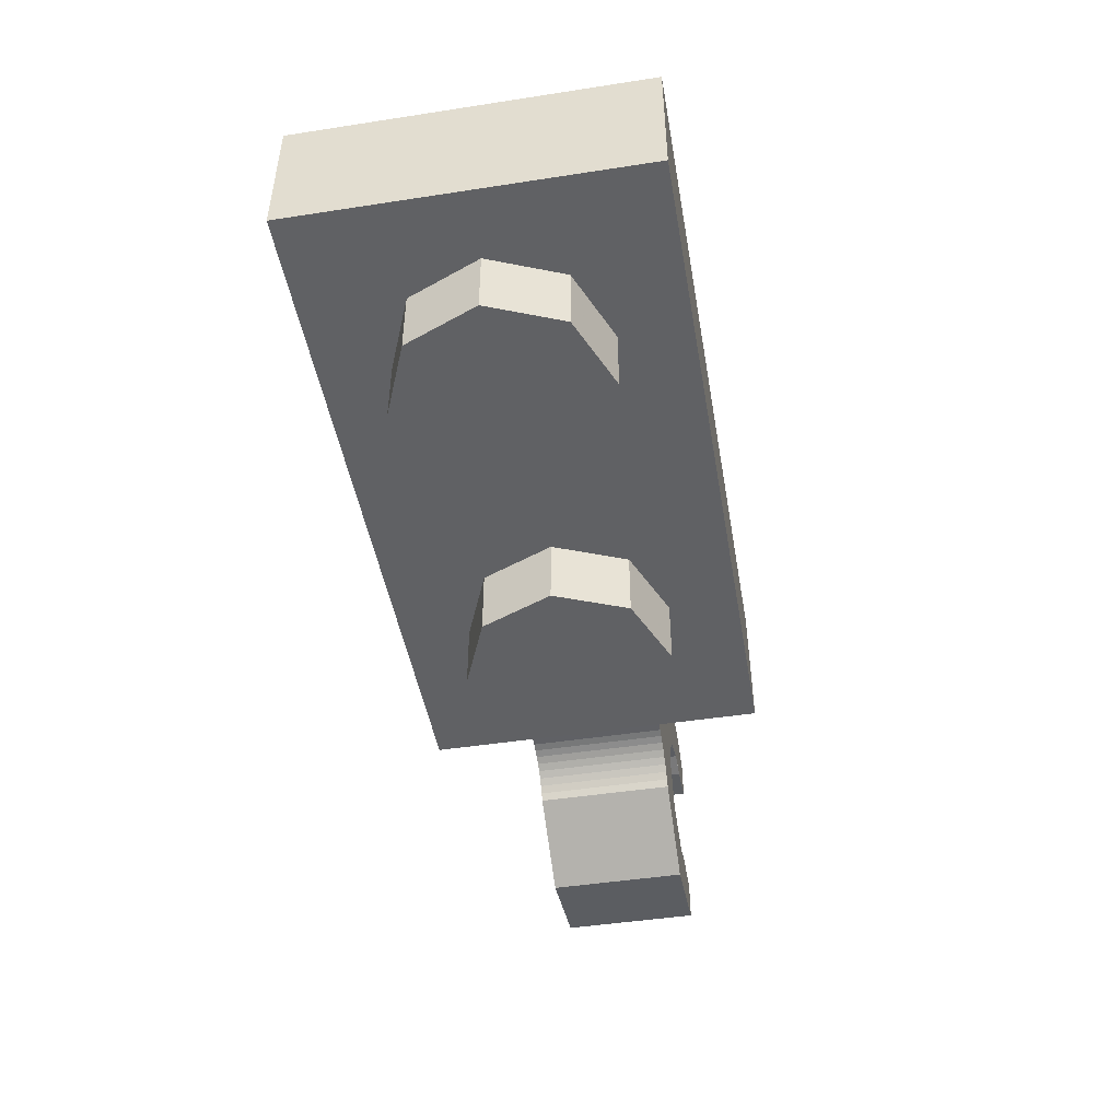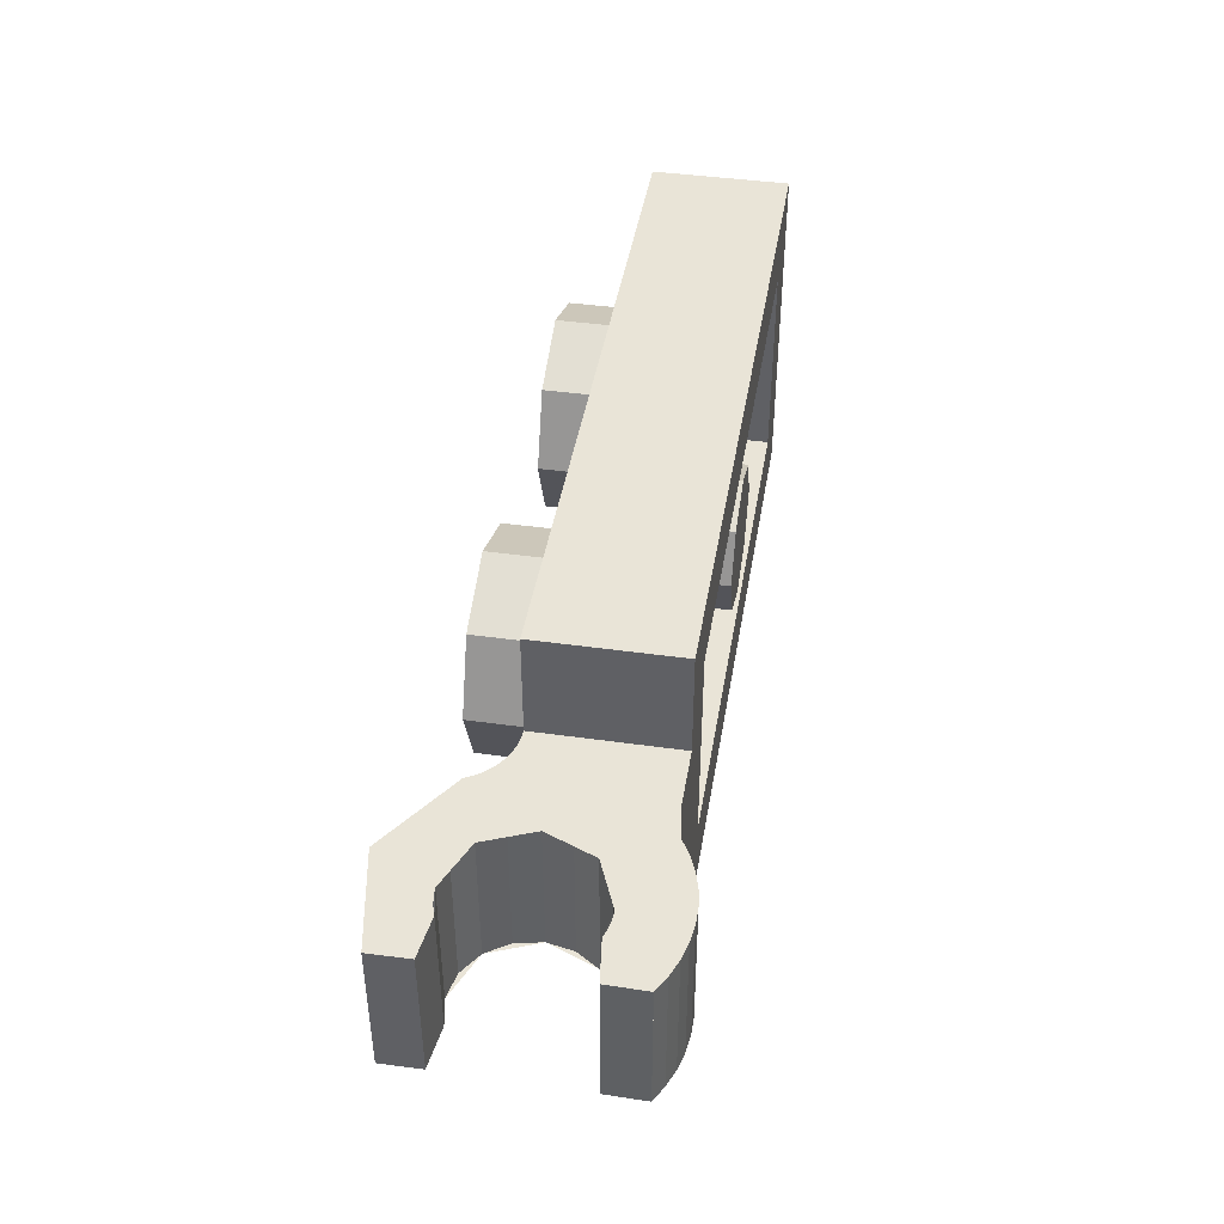
<metadata>
{"format":"obj","ext":"obj","renderer":"f3d","projection":"perspective","resolution":1024,"background":"white","views":[{"elev":-46.9,"azim":-80.1,"up":"+Y"},{"elev":43.1,"azim":99.4,"up":"+Z"}]}
</metadata>
<code>
v 0 0.4 0
v -0.2 0.4 0
v -0.1414 0.4 -0.1414
v 0 0.4 0
v -0.1414 0.4 -0.1414
v 0 0.4 -0.2
v 0 0.4 0
v 0 0.4 -0.2
v 0.1414 0.4 -0.1414
v 0 0.4 0
v 0.1414 0.4 -0.1414
v 0.2 0.4 0
v 0 0.4 0
v 0.2 0.4 0
v 0.1414 0.4 0.1414
v 0 0.4 0
v 0.1414 0.4 0.1414
v 0 0.4 0.2
v 0 0.4 0
v 0 0.4 0.2
v -0.1414 0.4 0.1414
v 0 0.4 0
v -0.1414 0.4 0.1414
v -0.2 0.4 0
v -0.1414 0.4 -0.1414
v -0.2 0.4 0
v -0.2 0.2 0
v -0.1414 0.2 -0.1414
v 0 0.4 -0.2
v -0.1414 0.4 -0.1414
v -0.1414 0.2 -0.1414
v 0 0.2 -0.2
v 0.1414 0.4 -0.1414
v 0 0.4 -0.2
v 0 0.2 -0.2
v 0.1414 0.2 -0.1414
v 0.2 0.4 0
v 0.1414 0.4 -0.1414
v 0.1414 0.2 -0.1414
v 0.2 0.2 0
v 0.1414 0.4 0.1414
v 0.2 0.4 0
v 0.2 0.2 0
v 0.1414 0.2 0.1414
v 0 0.4 0.2
v 0.1414 0.4 0.1414
v 0.1414 0.2 0.1414
v 0 0.2 0.2
v -0.1414 0.4 0.1414
v 0 0.4 0.2
v 0 0.2 0.2
v -0.1414 0.2 0.1414
v -0.2 0.4 0
v -0.1414 0.4 0.1414
v -0.1414 0.2 0.1414
v -0.2 0.2 0
v 0.8 0.2 -0.3
v -0.8 0.2 -0.3
v -0.8 0.2 0.3
v 0.8 0.2 0.3
v 0.8 0.2 -0.3
v 0.8 0.4 -0.3
v -0.8 0.4 -0.3
v -0.8 0.2 -0.3
v 0.8 0.2 0.3
v 0.8 0.4 0.3
v 0.8 0.4 -0.3
v 0.8 0.2 -0.3
v -0.8 0.2 0.3
v -0.8 0.4 0.3
v 0.8 0.4 0.3
v 0.8 0.2 0.3
v -0.8 0.2 -0.3
v -0.8 0.4 -0.3
v -0.8 0.4 0.3
v -0.8 0.2 0.3
v -1 0.4 -0.5
v -0.8 0.4 -0.3
v 0.8 0.4 -0.3
v 1 0.4 -0.5
v 0.8 0.4 -0.3
v 1 0.4 -0.2
v 1 0.4 -0.5
v 1 0.4 -0.2
v 0.8 0.4 -0.3
v 0.8 0.4 0.3
v 1 0.4 0.2
v 1 0.4 0.5
v 1 0.4 0.2
v 0.8 0.4 0.3
v 1 0.4 0.5
v 0.8 0.4 0.3
v -0.8 0.4 0.3
v -1 0.4 0.5
v -1 0.4 0.5
v -0.8 0.4 0.3
v -0.8 0.4 -0.3
v -1 0.4 -0.5
v 1.3 -0.1 -0.2
v 1.359 -0.04142 -0.2
v 1.5 -0.1 -0.2
v 1.3 -0.1 -0.2
v 1.3 0.1 -0.2
v 1.359 -0.04142 -0.2
v 1.7 -0.1 -0.2
v 1.526 -0.09828 -0.2
v 1.5 -0.1 -0.2
v 1.7 -0.1 -0.2
v 1.552 -0.09318 -0.2
v 1.526 -0.09828 -0.2
v 1.7 -0.1 -0.2
v 1.577 -0.08478 -0.2
v 1.552 -0.09318 -0.2
v 1.701 -0.2163 -0.2
v 1.41 -0.2718 -0.2
v 1.171 -0.1095 -0.2
v 1.3 0.3 -0.2
v 1.359 0.2414 -0.2
v 1.5 0.3 -0.2
v 1.3 0.3 -0.2
v 1.3 0.1 -0.2
v 1.359 0.2414 -0.2
v 1.7 0.3 -0.2
v 1.526 0.2983 -0.2
v 1.5 0.3 -0.2
v 1.7 0.3 -0.2
v 1.552 0.2932 -0.2
v 1.526 0.2983 -0.2
v 1.7 0.3 -0.2
v 1.577 0.2848 -0.2
v 1.552 0.2932 -0.2
v 1.701 0.4163 -0.2
v 1.657 0.4409 -0.2
v 1.609 0.4597 -0.2
v 1.701 0.4163 -0.2
v 1.609 0.4597 -0.2
v 1.56 0.4724 -0.2
v 1.701 0.4163 -0.2
v 1.56 0.4724 -0.2
v 1.51 0.4787 -0.2
v 1.701 0.4163 -0.2
v 1.51 0.4787 -0.2
v 1.46 0.4785 -0.2
v 1.701 0.4163 -0.2
v 1.46 0.4785 -0.2
v 1.41 0.4718 -0.2
v 1.701 0.4163 -0.2
v 1.41 0.4718 -0.2
v 1.362 0.4588 -0.2
v 1.701 0.4163 -0.2
v 1.362 0.4588 -0.2
v 1.316 0.4396 -0.2
v 1.701 0.4163 -0.2
v 1.316 0.4396 -0.2
v 1.273 0.4146 -0.2
v 1.185 0 -0.2
v 1.171 0.4 -0.2
v 1.3 0.3 -0.2
v 1.3 0.1 -0.2
v 1.185 0 -0.2
v 1.3 0.1 -0.2
v 1.3 -0.1 -0.2
v 1.171 -0.1095 -0.2
v 1.3 0.3 0.2
v 1.359 0.2414 0.2
v 1.5 0.3 0.2
v 1.3 0.3 0.2
v 1.3 0.1 0.2
v 1.359 0.2414 0.2
v 1.7 0.3 0.2
v 1.526 0.2983 0.2
v 1.5 0.3 0.2
v 1.7 0.3 0.2
v 1.552 0.2932 0.2
v 1.526 0.2983 0.2
v 1.7 0.3 0.2
v 1.577 0.2848 0.2
v 1.552 0.2932 0.2
v 1.701 0.4163 0.2
v 1.657 0.4409 0.2
v 1.609 0.4597 0.2
v 1.701 0.4163 0.2
v 1.609 0.4597 0.2
v 1.56 0.4724 0.2
v 1.701 0.4163 0.2
v 1.56 0.4724 0.2
v 1.51 0.4787 0.2
v 1.701 0.4163 0.2
v 1.51 0.4787 0.2
v 1.46 0.4785 0.2
v 1.701 0.4163 0.2
v 1.46 0.4785 0.2
v 1.41 0.4718 0.2
v 1.701 0.4163 0.2
v 1.41 0.4718 0.2
v 1.362 0.4588 0.2
v 1.701 0.4163 0.2
v 1.362 0.4588 0.2
v 1.316 0.4396 0.2
v 1.701 0.4163 0.2
v 1.316 0.4396 0.2
v 1.273 0.4146 0.2
v 1.3 -0.1 0.2
v 1.359 -0.04142 0.2
v 1.5 -0.1 0.2
v 1.3 -0.1 0.2
v 1.3 0.1 0.2
v 1.359 -0.04142 0.2
v 1.7 -0.1 0.2
v 1.526 -0.09828 0.2
v 1.5 -0.1 0.2
v 1.7 -0.1 0.2
v 1.552 -0.09318 0.2
v 1.526 -0.09828 0.2
v 1.7 -0.1 0.2
v 1.577 -0.08478 0.2
v 1.552 -0.09318 0.2
v 1.701 -0.2163 0.2
v 1.41 -0.2718 0.2
v 1.171 -0.1095 0.2
v 1.3 0.1 0.2
v 1.3 0.3 0.2
v 1.171 0.4 0.2
v 1.185 0 0.2
v 1.171 -0.1095 0.2
v 1.3 -0.1 0.2
v 1.3 0.1 0.2
v 1.185 0 0.2
v 1 0 -0.2
v 1.024 -0.001526 -0.2
v 1.024 -0.001526 0.2
v 1 0 0.2
v 1.024 -0.001526 -0.2
v 1.048 -0.006051 -0.2
v 1.048 -0.006051 0.2
v 1.024 -0.001526 0.2
v 1.048 -0.006051 -0.2
v 1.071 -0.0135 -0.2
v 1.071 -0.0135 0.2
v 1.048 -0.006051 0.2
v 1.071 -0.0135 -0.2
v 1.093 -0.02378 -0.2
v 1.093 -0.02378 0.2
v 1.071 -0.0135 0.2
v 1.093 -0.02378 -0.2
v 1.113 -0.03666 -0.2
v 1.113 -0.03666 0.2
v 1.093 -0.02378 0.2
v 1.113 -0.03666 -0.2
v 1.131 -0.05198 -0.2
v 1.131 -0.05198 0.2
v 1.113 -0.03666 0.2
v 1.131 -0.05198 -0.2
v 1.147 -0.06942 -0.2
v 1.147 -0.06942 0.2
v 1.131 -0.05198 0.2
v 1.147 -0.06942 -0.2
v 1.16 -0.08873 -0.2
v 1.16 -0.08873 0.2
v 1.147 -0.06942 0.2
v 1.16 -0.08873 -0.2
v 1.171 -0.1095 -0.2
v 1.171 -0.1095 0.2
v 1.16 -0.08873 0.2
v 1.185 0 0.2
v 1.024 -0.001526 0.2
v 1 0 0.2
v 1.185 0 0.2
v 1.048 -0.006051 0.2
v 1.024 -0.001526 0.2
v 1.185 0 0.2
v 1.071 -0.0135 0.2
v 1.048 -0.006051 0.2
v 1.185 0 0.2
v 1.093 -0.02378 0.2
v 1.071 -0.0135 0.2
v 1.185 0 0.2
v 1.113 -0.03666 0.2
v 1.093 -0.02378 0.2
v 1.185 0 0.2
v 1.131 -0.05198 0.2
v 1.113 -0.03666 0.2
v 1.185 0 0.2
v 1.147 -0.06942 0.2
v 1.131 -0.05198 0.2
v 1.185 0 0.2
v 1.16 -0.08873 0.2
v 1.147 -0.06942 0.2
v 1.185 0 0.2
v 1.171 -0.1095 0.2
v 1.16 -0.08873 0.2
v 1.185 0 -0.2
v 1.024 -0.001526 -0.2
v 1 0 -0.2
v 1.185 0 -0.2
v 1.048 -0.006051 -0.2
v 1.024 -0.001526 -0.2
v 1.185 0 -0.2
v 1.071 -0.0135 -0.2
v 1.048 -0.006051 -0.2
v 1.185 0 -0.2
v 1.093 -0.02378 -0.2
v 1.071 -0.0135 -0.2
v 1.185 0 -0.2
v 1.113 -0.03666 -0.2
v 1.093 -0.02378 -0.2
v 1.185 0 -0.2
v 1.131 -0.05198 -0.2
v 1.113 -0.03666 -0.2
v 1.185 0 -0.2
v 1.147 -0.06942 -0.2
v 1.131 -0.05198 -0.2
v 1.185 0 -0.2
v 1.16 -0.08873 -0.2
v 1.147 -0.06942 -0.2
v 1.185 0 -0.2
v 1.171 -0.1095 -0.2
v 1.16 -0.08873 -0.2
v 1.5 -0.1 -0.2
v 1.5 -0.1 0.2
v 1.577 -0.08478 0.2
v 1.577 -0.08478 -0.2
v 1.423 -0.08477 -0.2
v 1.423 -0.08477 0.2
v 1.5 -0.1 0.2
v 1.5 -0.1 -0.2
v 1.359 -0.04143 -0.2
v 1.359 -0.04143 0.2
v 1.423 -0.08477 0.2
v 1.423 -0.08477 -0.2
v 1.315 0.02346 -0.2
v 1.315 0.02346 0.2
v 1.359 -0.04143 0.2
v 1.359 -0.04143 -0.2
v 1.3 0.1 -0.2
v 1.3 0.1 0.2
v 1.315 0.02346 0.2
v 1.315 0.02346 -0.2
v 1.315 0.1765 -0.2
v 1.315 0.1765 0.2
v 1.3 0.1 0.2
v 1.3 0.1 -0.2
v 1.359 0.2414 -0.2
v 1.359 0.2414 0.2
v 1.315 0.1765 0.2
v 1.315 0.1765 -0.2
v 1.423 0.2848 -0.2
v 1.423 0.2848 0.2
v 1.359 0.2414 0.2
v 1.359 0.2414 -0.2
v 1.5 0.3 -0.2
v 1.5 0.3 0.2
v 1.423 0.2848 0.2
v 1.423 0.2848 -0.2
v 1.577 0.2848 -0.2
v 1.577 0.2848 0.2
v 1.5 0.3 0.2
v 1.5 0.3 -0.2
v 1.41 -0.2718 -0.2
v 1.701 -0.2163 -0.2
v 1.701 -0.2163 0.2
v 1.41 -0.2718 0.2
v 1.171 -0.1095 -0.2
v 1.41 -0.2718 -0.2
v 1.41 -0.2718 0.2
v 1.171 -0.1095 0.2
v 1.701 0.4163 0.2
v 1.657 0.4409 0.2
v 1.657 0.4409 -0.2
v 1.701 0.4163 -0.2
v 1.657 0.4409 0.2
v 1.609 0.4597 0.2
v 1.609 0.4597 -0.2
v 1.657 0.4409 -0.2
v 1.609 0.4597 0.2
v 1.56 0.4724 0.2
v 1.56 0.4724 -0.2
v 1.609 0.4597 -0.2
v 1.56 0.4724 0.2
v 1.51 0.4787 0.2
v 1.51 0.4787 -0.2
v 1.56 0.4724 -0.2
v 1.51 0.4787 0.2
v 1.46 0.4785 0.2
v 1.46 0.4785 -0.2
v 1.51 0.4787 -0.2
v 1.46 0.4785 0.2
v 1.41 0.4718 0.2
v 1.41 0.4718 -0.2
v 1.46 0.4785 -0.2
v 1.41 0.4718 0.2
v 1.362 0.4588 0.2
v 1.362 0.4588 -0.2
v 1.41 0.4718 -0.2
v 1.362 0.4588 0.2
v 1.316 0.4396 0.2
v 1.316 0.4396 -0.2
v 1.362 0.4588 -0.2
v 1.316 0.4396 0.2
v 1.273 0.4146 0.2
v 1.273 0.4146 -0.2
v 1.316 0.4396 -0.2
v 1.185 0 -0.2
v 1 0 -0.2
v 1 0.4 -0.2
v 1.171 0.4 -0.2
v 1.171 0.4 0.2
v 1.171 0.4 -0.2
v 1 0.4 -0.2
v 1 0.4 0.2
v 1.171 0.4 0.2
v 1 0.4 0.2
v 1 0 0.2
v 1.185 0 0.2
v 1.7 0.3 -0.2
v 1.701 0.4163 -0.2
v 1.701 0.4163 0.2
v 1.7 0.3 0.2
v 1.7 0.3 -0.2
v 1.7 0.3 0.2
v 1.577 0.2848 0.2
v 1.577 0.2848 -0.2
v 1.7 -0.1 0.2
v 1.701 -0.2163 0.2
v 1.701 -0.2163 -0.2
v 1.7 -0.1 -0.2
v 1.7 -0.1 0.2
v 1.7 -0.1 -0.2
v 1.577 -0.08478 -0.2
v 1.577 -0.08478 0.2
v 1.701 -0.2163 0.2
v 1.7 -0.1 0.2
v 1.5 -0.1 0.2
v 1.701 -0.2163 0.2
v 1.5 -0.1 0.2
v 1.3 -0.1 0.2
v 1.171 -0.1095 0.2
v 1.273 0.4146 0.2
v 1.273 0.4146 -0.2
v 1.171 0.4 -0.2
v 1.171 0.4 0.2
v 1.5 0.3 0.2
v 1.7 0.3 0.2
v 1.701 0.4163 0.2
v 1.273 0.4146 0.2
v 1.171 0.4 0.2
v 1.3 0.3 0.2
v 1.273 0.4146 0.2
v 1.3 0.3 0.2
v 1.5 0.3 0.2
v 1.701 0.4163 0.2
v 1.5 -0.1 -0.2
v 1.7 -0.1 -0.2
v 1.701 -0.2163 -0.2
v 1.171 -0.1095 -0.2
v 1.3 -0.1 -0.2
v 1.5 -0.1 -0.2
v 1.701 -0.2163 -0.2
v 1.701 0.4163 -0.2
v 1.7 0.3 -0.2
v 1.5 0.3 -0.2
v 1.3 0.3 -0.2
v 1.171 0.4 -0.2
v 1.273 0.4146 -0.2
v 1.701 0.4163 -0.2
v 1.5 0.3 -0.2
v 1.3 0.3 -0.2
v 1.273 0.4146 -0.2
v -1 0 -0.5
v -1 0 0.5
v -1 0.4 0.5
v -1 0.4 -0.5
v -1 0 0.5
v 1 0 0.5
v 1 0.4 0.5
v -1 0.4 0.5
v -1 0.4 -0.5
v 1 0.4 -0.5
v 1 0 -0.5
v -1 0 -0.5
v 1 0.4 -0.2
v 1 0.4 -0.5
v 1 0 -0.5
v 1 0 -0.2
v 1 0.4 0.2
v 1 0.4 0.5
v 1 0 0.5
v 1 0 0.2
v 1 0 -0.5
v 1 0 -0.2
v -1 0 -0.5
v 1 0 0.2
v -1 0 0.5
v -1 0 -0.5
v 1 0 -0.2
v -1 0 0.5
v 1 0 0.2
v 1 0 0.5
v 0.2879 0 -0.2121
v 0.2 0 0
v 0.2 -0.2 0
v 0.2879 -0.2 -0.2121
v 0.5 0 -0.3
v 0.2879 0 -0.2121
v 0.2879 -0.2 -0.2121
v 0.5 -0.2 -0.3
v 0.7121 0 -0.2121
v 0.5 0 -0.3
v 0.5 -0.2 -0.3
v 0.7121 -0.2 -0.2121
v 0.8 0 0
v 0.7121 0 -0.2121
v 0.7121 -0.2 -0.2121
v 0.8 -0.2 0
v 0.7121 0 0.2121
v 0.8 0 0
v 0.8 -0.2 0
v 0.7121 -0.2 0.2121
v 0.5 0 0.3
v 0.7121 0 0.2121
v 0.7121 -0.2 0.2121
v 0.5 -0.2 0.3
v 0.2879 0 0.2121
v 0.5 0 0.3
v 0.5 -0.2 0.3
v 0.2879 -0.2 0.2121
v 0.2 0 0
v 0.2879 0 0.2121
v 0.2879 -0.2 0.2121
v 0.2 -0.2 0
v 0.5 -0.2 0
v 0.2 -0.2 0
v 0.2879 -0.2 -0.2121
v 0.5 -0.2 0
v 0.2879 -0.2 -0.2121
v 0.5 -0.2 -0.3
v 0.5 -0.2 0
v 0.5 -0.2 -0.3
v 0.7121 -0.2 -0.2121
v 0.5 -0.2 0
v 0.7121 -0.2 -0.2121
v 0.8 -0.2 0
v 0.5 -0.2 0
v 0.8 -0.2 0
v 0.7121 -0.2 0.2121
v 0.5 -0.2 0
v 0.7121 -0.2 0.2121
v 0.5 -0.2 0.3
v 0.5 -0.2 0
v 0.5 -0.2 0.3
v 0.2879 -0.2 0.2121
v 0.5 -0.2 0
v 0.2879 -0.2 0.2121
v 0.2 -0.2 0
v -0.7121 0 -0.2121
v -0.8 0 0
v -0.8 -0.2 0
v -0.7121 -0.2 -0.2121
v -0.5 0 -0.3
v -0.7121 0 -0.2121
v -0.7121 -0.2 -0.2121
v -0.5 -0.2 -0.3
v -0.2879 0 -0.2121
v -0.5 0 -0.3
v -0.5 -0.2 -0.3
v -0.2879 -0.2 -0.2121
v -0.2 0 0
v -0.2879 0 -0.2121
v -0.2879 -0.2 -0.2121
v -0.2 -0.2 0
v -0.2879 0 0.2121
v -0.2 0 0
v -0.2 -0.2 0
v -0.2879 -0.2 0.2121
v -0.5 0 0.3
v -0.2879 0 0.2121
v -0.2879 -0.2 0.2121
v -0.5 -0.2 0.3
v -0.7121 0 0.2121
v -0.5 0 0.3
v -0.5 -0.2 0.3
v -0.7121 -0.2 0.2121
v -0.8 0 0
v -0.7121 0 0.2121
v -0.7121 -0.2 0.2121
v -0.8 -0.2 0
v -0.5 -0.2 0
v -0.8 -0.2 0
v -0.7121 -0.2 -0.2121
v -0.5 -0.2 0
v -0.7121 -0.2 -0.2121
v -0.5 -0.2 -0.3
v -0.5 -0.2 0
v -0.5 -0.2 -0.3
v -0.2879 -0.2 -0.2121
v -0.5 -0.2 0
v -0.2879 -0.2 -0.2121
v -0.2 -0.2 0
v -0.5 -0.2 0
v -0.2 -0.2 0
v -0.2879 -0.2 0.2121
v -0.5 -0.2 0
v -0.2879 -0.2 0.2121
v -0.5 -0.2 0.3
v -0.5 -0.2 0
v -0.5 -0.2 0.3
v -0.7121 -0.2 0.2121
v -0.5 -0.2 0
v -0.7121 -0.2 0.2121
v -0.8 -0.2 0
g mesh4821070
f 1 3 2
f 4 6 5
f 7 9 8
f 10 12 11
f 13 15 14
f 16 18 17
f 19 21 20
f 22 24 23
g mesh4821072
f 25 27 26
f 27 25 28
f 29 31 30
f 31 29 32
f 33 35 34
f 35 33 36
f 37 39 38
f 39 37 40
f 41 43 42
f 43 41 44
f 45 47 46
f 47 45 48
f 49 51 50
f 51 49 52
f 53 55 54
f 55 53 56
g mesh4821075
f 57 58 59
f 59 60 57
f 61 62 63
f 63 64 61
f 65 66 67
f 67 68 65
f 69 70 71
f 71 72 69
f 73 74 75
f 75 76 73
f 77 78 79
f 79 80 77
f 81 82 83
f 84 85 86
f 86 87 84
f 88 89 90
f 91 92 93
f 93 94 91
f 95 96 97
f 97 98 95
g mesh4821078
f 99 100 101
f 102 103 104
g mesh4821080
f 105 107 106
f 108 110 109
f 111 113 112
g mesh4821082
f 114 115 116
g mesh4821084
f 117 119 118
f 120 122 121
g mesh4821086
f 123 124 125
f 126 127 128
f 129 130 131
g mesh4821088
f 132 134 133
f 135 137 136
f 138 140 139
f 141 143 142
f 144 146 145
f 147 149 148
f 150 152 151
f 153 155 154
f 156 157 158
f 158 159 156
f 160 161 162
f 162 163 160
g mesh4821090
f 164 165 166
f 167 168 169
g mesh4821092
f 170 172 171
f 173 175 174
f 176 178 177
g mesh4821094
f 179 180 181
f 182 183 184
f 185 186 187
f 188 189 190
f 191 192 193
f 194 195 196
f 197 198 199
f 200 201 202
g mesh4821096
f 203 205 204
f 206 208 207
g mesh4821098
f 209 210 211
f 212 213 214
f 215 216 217
g mesh4821100
f 218 220 219
f 221 222 223
f 223 224 221
f 225 226 227
f 227 228 225
g mesh4821105
f 229 230 231
f 231 232 229
f 233 234 235
f 235 236 233
f 237 238 239
f 239 240 237
f 241 242 243
f 243 244 241
f 245 246 247
f 247 248 245
f 249 250 251
f 251 252 249
f 253 254 255
f 255 256 253
f 257 258 259
f 259 260 257
f 261 262 263
f 263 264 261
g mesh4821107
f 265 267 266
f 268 270 269
f 271 273 272
f 274 276 275
f 277 279 278
f 280 282 281
f 283 285 284
f 286 288 287
f 289 291 290
g mesh4821109
f 292 293 294
f 295 296 297
f 298 299 300
f 301 302 303
f 304 305 306
f 307 308 309
f 310 311 312
f 313 314 315
f 316 317 318
g mesh4821111
f 319 320 321
f 321 322 319
f 323 324 325
f 325 326 323
f 327 328 329
f 329 330 327
f 331 332 333
f 333 334 331
f 335 336 337
f 337 338 335
f 339 340 341
f 341 342 339
f 343 344 345
f 345 346 343
f 347 348 349
f 349 350 347
f 351 352 353
f 353 354 351
f 355 356 357
f 357 358 355
g mesh4821117
f 359 360 361
f 361 362 359
f 363 364 365
f 365 366 363
g mesh4821124
f 367 369 368
f 369 367 370
f 371 373 372
f 373 371 374
f 375 377 376
f 377 375 378
f 379 381 380
f 381 379 382
f 383 385 384
f 385 383 386
f 387 389 388
f 389 387 390
f 391 393 392
f 393 391 394
f 395 397 396
f 397 395 398
f 399 401 400
f 401 399 402
f 403 404 405
f 405 406 403
g mesh4821126
f 407 408 409
f 409 410 407
f 411 412 413
f 413 414 411
g mesh4821128
f 415 416 417
f 417 418 415
f 419 420 421
f 421 422 419
g mesh4821130
f 423 424 425
f 425 426 423
f 427 428 429
f 429 430 427
f 431 432 433
f 434 435 436
f 436 437 434
g mesh4821132
f 438 439 440
f 440 441 438
f 442 443 444
f 445 446 447
f 448 449 450
f 450 451 448
f 452 453 454
f 455 456 457
f 457 458 455
f 459 460 461
f 462 463 464
f 465 466 467
f 467 468 465
g mesh4821135
f 469 470 471
f 471 472 469
f 473 474 475
f 475 476 473
f 477 478 479
f 479 480 477
g mesh4821137
f 481 483 482
f 483 481 484
g mesh4821139
f 485 486 487
f 487 488 485
f 489 490 491
f 492 493 494
f 494 495 492
f 496 497 498
g mesh4821145
f 499 501 500
f 501 499 502
f 503 505 504
f 505 503 506
f 507 509 508
f 509 507 510
f 511 513 512
f 513 511 514
f 515 517 516
f 517 515 518
f 519 521 520
f 521 519 522
f 523 525 524
f 525 523 526
f 527 529 528
f 529 527 530
g mesh4821147
f 531 532 533
f 534 535 536
f 537 538 539
f 540 541 542
f 543 544 545
f 546 547 548
f 549 550 551
f 552 553 554
g mesh4821153
f 555 557 556
f 557 555 558
f 559 561 560
f 561 559 562
f 563 565 564
f 565 563 566
f 567 569 568
f 569 567 570
f 571 573 572
f 573 571 574
f 575 577 576
f 577 575 578
f 579 581 580
f 581 579 582
f 583 585 584
f 585 583 586
g mesh4821155
f 587 588 589
f 590 591 592
f 593 594 595
f 596 597 598
f 599 600 601
f 602 603 604
f 605 606 607
f 608 609 610

</code>
